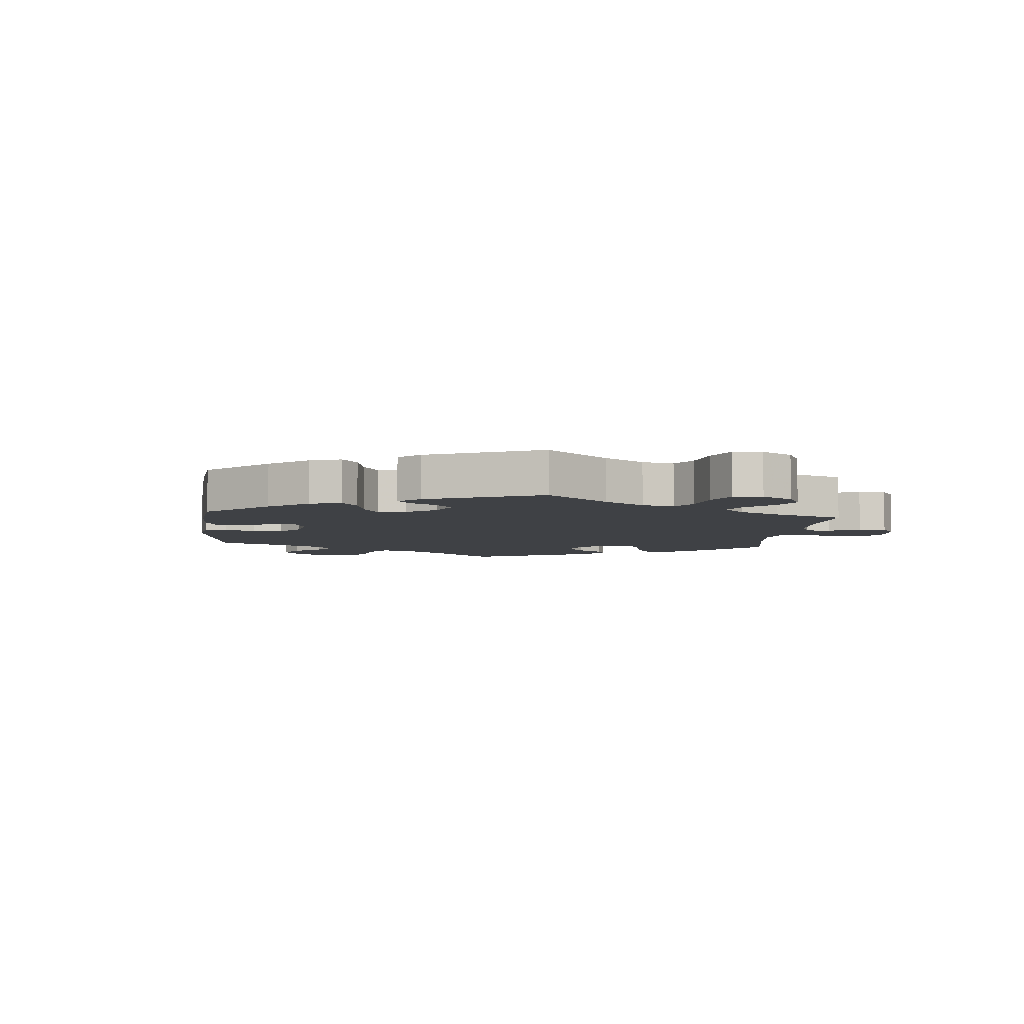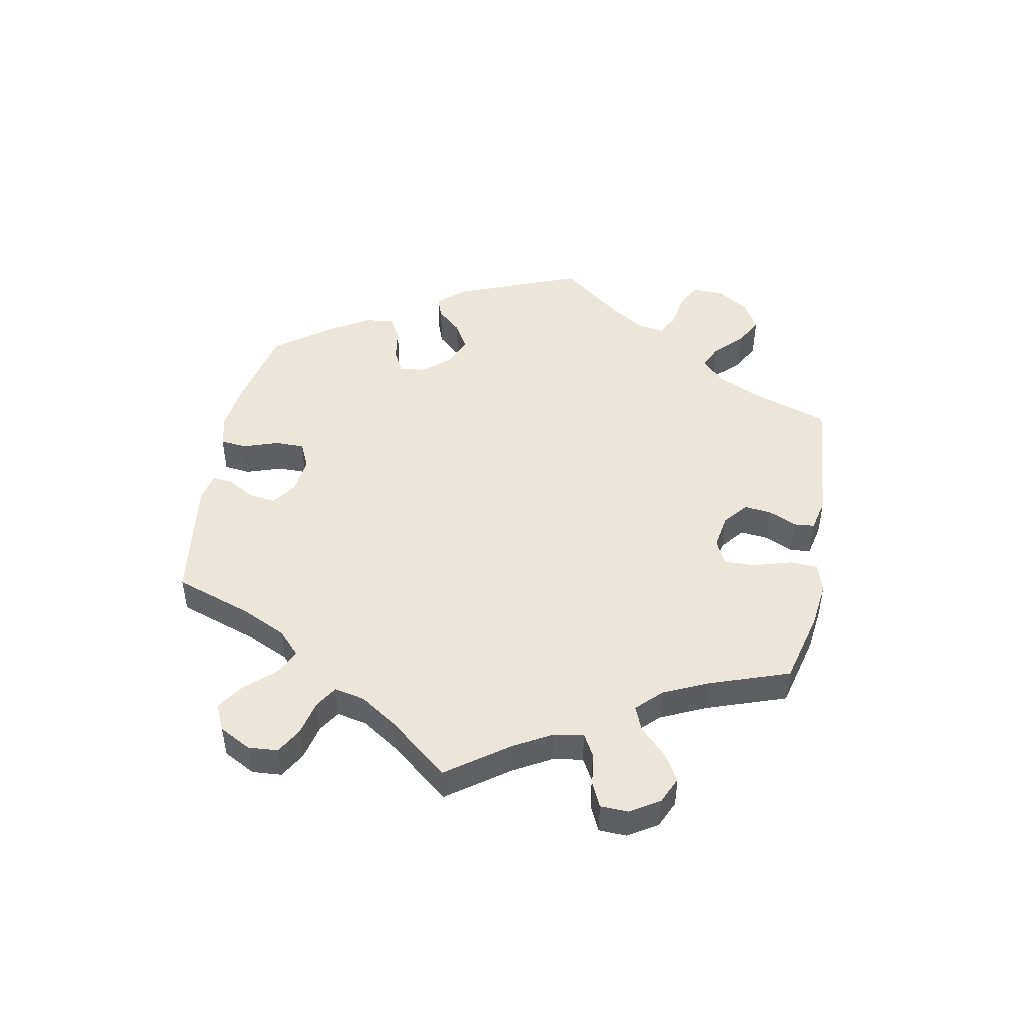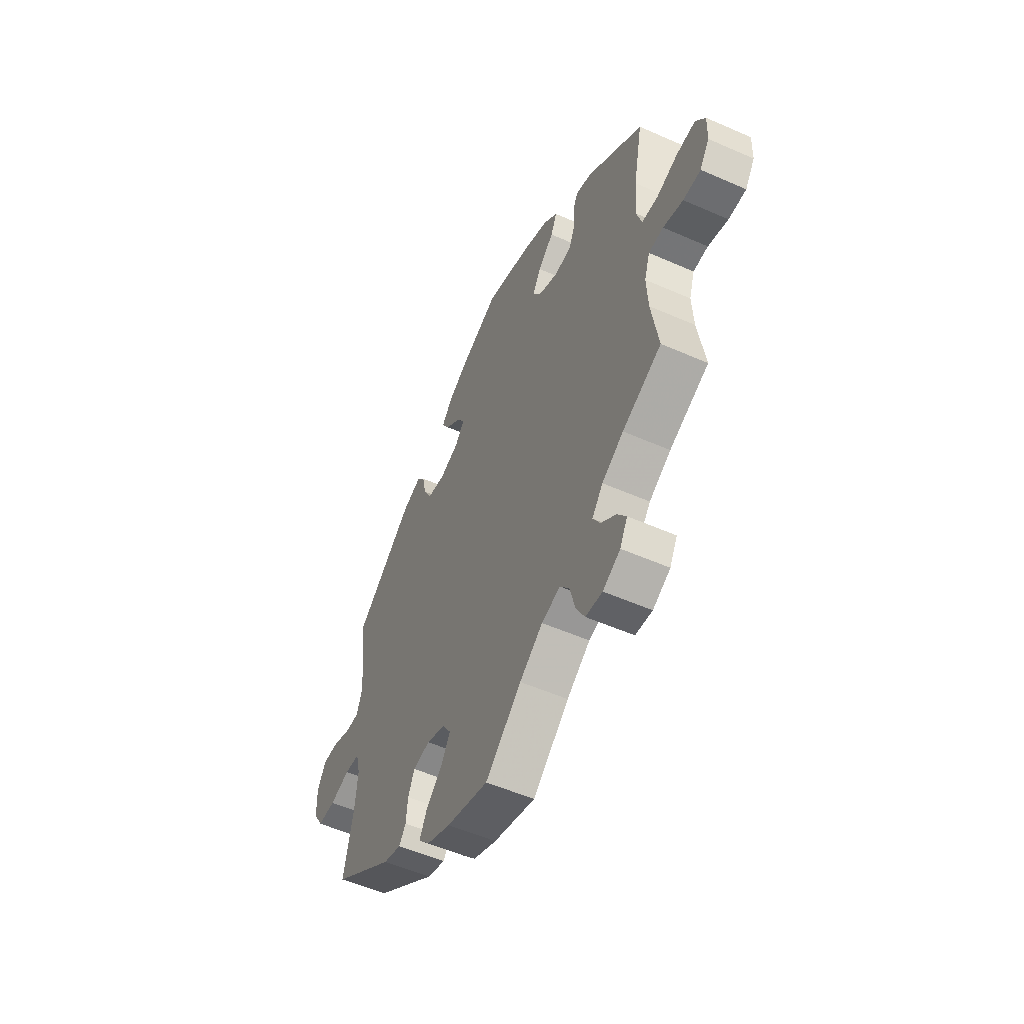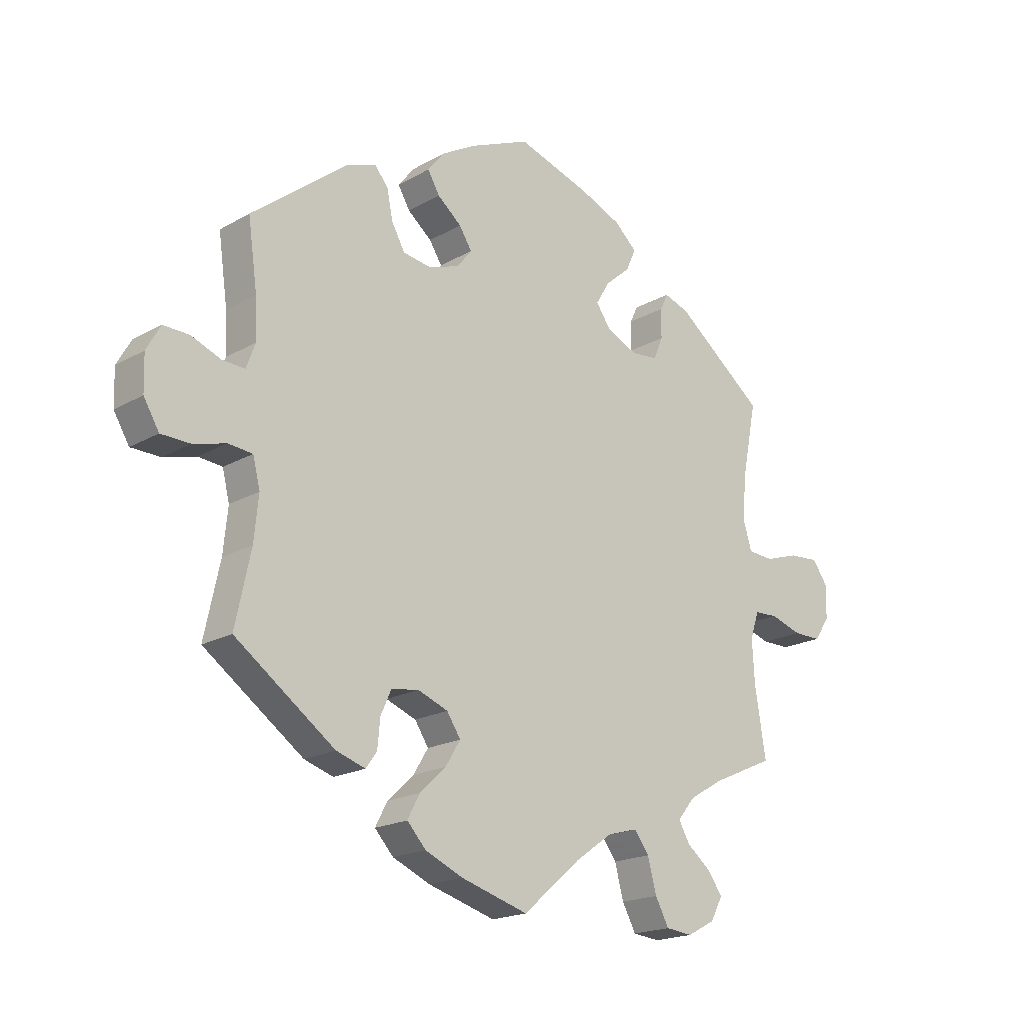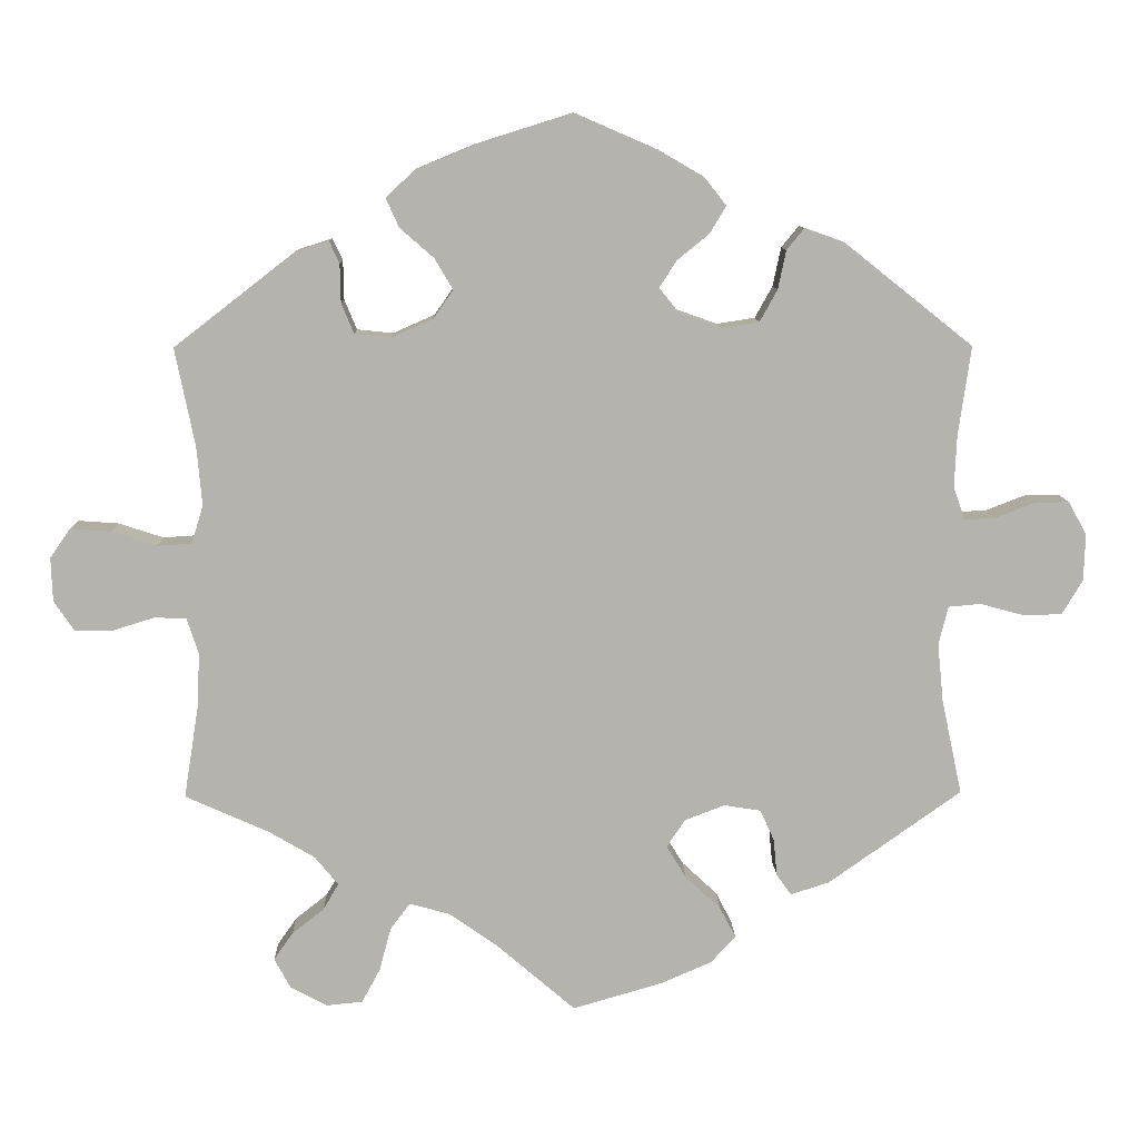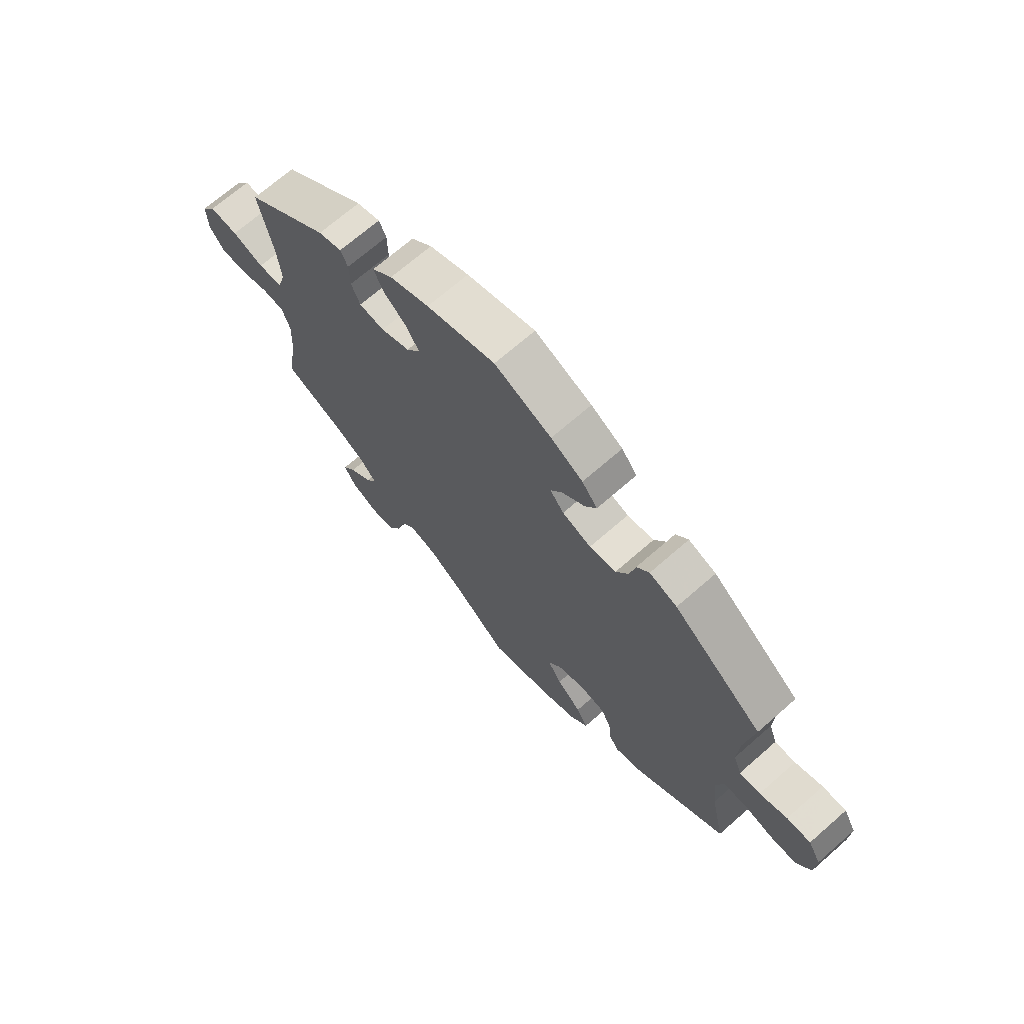
<metadata>
{"format":"obj","ext":"obj","renderer":"f3d","projection":"perspective","resolution":1024,"background":"white","views":[{"elev":-5.7,"azim":54.5,"up":"+Y"},{"elev":47.8,"azim":130.9,"up":"+Y"},{"elev":-54.0,"azim":64.9,"up":"+Z"},{"elev":-19.2,"azim":-43.1,"up":"+Z"},{"elev":10.0,"azim":178.7,"up":"+Z"},{"elev":69.6,"azim":-131.2,"up":"+Z"}]}
</metadata>
<code>
v 0.393 0.07 -0.508
v -0.111 0.07 0.572
v -0.273 0.07 0.386
v -0.192 0.07 -0.554
v 0.174 0.07 -0.481
v 0.63 0.07 -0.076
v -0.514 0.07 -0.048
v 0.566 0.07 0.041
v 0.711 0.07 0.025
v 0.256 0.07 -0.502
v 0.211 0.07 0.546
v -0.123 0.07 -0.584
v -0.356 0.07 -0.439
v 0.251 0.07 0.509
v 0 0.07 -0.62
v -0.308 0.07 0.468
v 0 0.07 0.62
v -0.129 0.07 -0.386
v -0.204 0.07 -0.475
v -0.226 0.07 -0.517
v 0.397 0.07 -0.586
v 0.313 0.07 0.422
v -0.154 0.07 -0.348
v -0.675 0.07 0.097
v 0.572 0.07 -0.058
v 0.349 0.07 -0.473
v -0.259 0.07 -0.335
v -0.283 0.07 -0.428
v -0.181 0.07 0.461
v 0.529 0.07 -0.06
v 0.683 0.07 0.065
v 0.187 0.07 0.429
v -0.574 0.07 0.075
v 0.189 0.07 0.348
v 0.519 0.07 0.044
v -0.284 0.07 0.439
v 0.423 0.07 -0.361
v 0.246 0.07 0.323
v 0.327 0.07 0.452
v -0.617 0.07 -0.06
v 0.312 0.07 0.369
v 0.419 0.07 -0.545
v -0.509 0.07 -0.179
v 0.346 0.07 -0.613
v 0.51 0.07 0.176
v 0.36 0.07 -0.398
v 0.328 0.07 -0.437
v 0.517 0.07 -0.185
v -0.156 0.07 -0.43
v 0.537 0.07 -0.31
v -0.137 0.07 0.425
v 0.537 0.07 0.31
v 0.681 0.07 -0.076
v -0.7 0.07 0.052
v 0.373 0.07 0.437
v -0.197 0.07 0.335
v 0.162 0.07 0.387
v 0.106 0.07 -0.529
v -0.209 0.07 -0.327
v -0.501 0.07 -0.1
v -0.537 0.07 -0.31
v 0.503 0.07 0.096
v 0.295 0.07 0.328
v -0.67 0.07 -0.059
v 0.229 0.07 -0.466
v -0.628 0.07 0.096
v 0.709 0.07 -0.035
v -0.278 0.07 -0.377
v -0.114 0.07 0.389
v 0.628 0.07 0.061
v -0.558 0.07 -0.044
v -0.517 0.07 0.117
v -0.141 0.07 0.355
v -0.303 0.07 -0.456
v -0.173 0.07 0.536
v 0.134 0.07 0.578
v 0.233 0.07 0.469
v 0.297 0.07 -0.608
v -0.203 0.07 0.498
v -0.533 0.07 0.073
v -0.537 0.07 0.31
v 0.272 0.07 -0.562
v -0.52 0.07 0.189
v -0.249 0.07 0.343
v -0.362 0.07 0.449
v -0.698 0.07 -0.012
v 0.513 0.07 -0.109
v 0.393 -0 -0.508
v -0.111 -0 0.572
v -0.273 -0 0.386
v -0.192 -0 -0.554
v 0.174 -0 -0.481
v 0.63 -0 -0.076
v -0.514 -0 -0.048
v 0.566 -0 0.041
v 0.711 -0 0.025
v 0.256 -0 -0.502
v 0.211 -0 0.546
v -0.123 -0 -0.584
v -0.356 -0 -0.439
v 0.251 -0 0.509
v 0 -0 -0.62
v -0.308 -0 0.468
v 0 -0 0.62
v -0.129 -0 -0.386
v -0.204 -0 -0.475
v -0.226 -0 -0.517
v 0.397 -0 -0.586
v 0.313 -0 0.422
v -0.154 -0 -0.348
v -0.675 -0 0.097
v 0.572 -0 -0.058
v 0.349 -0 -0.473
v -0.259 -0 -0.335
v -0.283 -0 -0.428
v -0.181 -0 0.461
v 0.529 -0 -0.06
v 0.683 -0 0.065
v 0.187 -0 0.429
v -0.574 -0 0.075
v 0.189 -0 0.348
v 0.519 -0 0.044
v -0.284 -0 0.439
v 0.423 -0 -0.361
v 0.246 -0 0.323
v 0.327 -0 0.452
v -0.617 -0 -0.06
v 0.312 -0 0.369
v 0.419 -0 -0.545
v -0.509 -0 -0.179
v 0.346 -0 -0.613
v 0.51 -0 0.176
v 0.36 -0 -0.398
v 0.328 -0 -0.437
v 0.517 -0 -0.185
v -0.156 -0 -0.43
v 0.537 -0 -0.31
v -0.137 -0 0.425
v 0.537 -0 0.31
v 0.681 -0 -0.076
v -0.7 -0 0.052
v 0.373 -0 0.437
v -0.197 -0 0.335
v 0.162 -0 0.387
v 0.106 -0 -0.529
v -0.209 -0 -0.327
v -0.501 -0 -0.1
v -0.537 -0 -0.31
v 0.503 -0 0.096
v 0.295 -0 0.328
v -0.67 -0 -0.059
v 0.229 -0 -0.466
v -0.628 -0 0.096
v 0.709 -0 -0.035
v -0.278 -0 -0.377
v -0.114 -0 0.389
v 0.628 -0 0.061
v -0.558 -0 -0.044
v -0.517 -0 0.117
v -0.141 -0 0.355
v -0.303 -0 -0.456
v -0.173 -0 0.536
v 0.134 -0 0.578
v 0.233 -0 0.469
v 0.297 -0 -0.608
v -0.203 -0 0.498
v -0.533 -0 0.073
v -0.537 -0 0.31
v 0.272 -0 -0.562
v -0.52 -0 0.189
v -0.249 -0 0.343
v -0.362 -0 0.449
v -0.698 -0 -0.012
v 0.513 -0 -0.109
f 55 52 45
f 41 22 39 55
f 63 41 55 45
f 38 63 45 62
f 34 38 62 35
f 11 14 77 32
f 11 32 57
f 76 11 57
f 17 76 57
f 2 17 57 34
f 51 29 79 75
f 69 51 75 2
f 85 16 36 3
f 83 81 85 3
f 72 83 3 84
f 80 72 84 56
f 54 24 66 33
f 54 33 80
f 86 54 80
f 71 40 64 86
f 7 71 86 80
f 60 7 80 56
f 74 13 61 43
f 68 28 74 43
f 27 68 43 60
f 59 27 60 56
f 4 20 19 49
f 4 49 18
f 58 15 12 4
f 5 58 4 18
f 65 5 18 23
f 44 78 82 10
f 44 10 65
f 21 44 65
f 26 1 42 21
f 47 26 21 65
f 46 47 65 23
f 48 50 37
f 87 48 37 46
f 30 87 46 23
f 67 53 6 25
f 67 25 30
f 9 67 30
f 8 70 31 9
f 35 8 9 30
f 69 2 34 35
f 23 59 56 73
f 23 73 69
f 35 30 23 69
f 132 139 142
f 142 126 109 128
f 132 142 128 150
f 149 132 150 125
f 122 149 125 121
f 119 164 101 98
f 144 119 98
f 144 98 163
f 144 163 104
f 121 144 104 89
f 162 166 116 138
f 89 162 138 156
f 90 123 103 172
f 90 172 168 170
f 171 90 170 159
f 143 171 159 167
f 120 153 111 141
f 167 120 141
f 167 141 173
f 173 151 127 158
f 167 173 158 94
f 143 167 94 147
f 130 148 100 161
f 130 161 115 155
f 147 130 155 114
f 143 147 114 146
f 136 106 107 91
f 105 136 91
f 91 99 102 145
f 105 91 145 92
f 110 105 92 152
f 97 169 165 131
f 152 97 131
f 152 131 108
f 108 129 88 113
f 152 108 113 134
f 110 152 134 133
f 124 137 135
f 133 124 135 174
f 110 133 174 117
f 112 93 140 154
f 117 112 154
f 117 154 96
f 96 118 157 95
f 117 96 95 122
f 122 121 89 156
f 160 143 146 110
f 156 160 110
f 156 110 117 122
f 45 132 149 62
f 62 149 122 35
f 35 122 95 8
f 8 95 157 70
f 70 157 118 31
f 31 118 96 9
f 9 96 154 67
f 67 154 140 53
f 53 140 93 6
f 6 93 112 25
f 25 112 117 30
f 30 117 174 87
f 87 174 135 48
f 48 135 137 50
f 50 137 124 37
f 37 124 133 46
f 46 133 134 47
f 47 134 113 26
f 26 113 88 1
f 1 88 129 42
f 42 129 108 21
f 21 108 131 44
f 44 131 165 78
f 78 165 169 82
f 82 169 97 10
f 10 97 152 65
f 65 152 92 5
f 5 92 145 58
f 58 145 102 15
f 15 102 99 12
f 12 99 91 4
f 4 91 107 20
f 20 107 106 19
f 19 106 136 49
f 49 136 105 18
f 18 105 110 23
f 23 110 146 59
f 59 146 114 27
f 27 114 155 68
f 68 155 115 28
f 28 115 161 74
f 74 161 100 13
f 13 100 148 61
f 61 148 130 43
f 43 130 147 60
f 60 147 94 7
f 7 94 158 71
f 71 158 127 40
f 40 127 151 64
f 64 151 173 86
f 86 173 141 54
f 54 141 111 24
f 24 111 153 66
f 66 153 120 33
f 33 120 167 80
f 80 167 159 72
f 72 159 170 83
f 83 170 168 81
f 81 168 172 85
f 85 172 103 16
f 16 103 123 36
f 36 123 90 3
f 3 90 171 84
f 84 171 143 56
f 56 143 160 73
f 73 160 156 69
f 69 156 138 51
f 51 138 116 29
f 29 116 166 79
f 79 166 162 75
f 75 162 89 2
f 2 89 104 17
f 17 104 163 76
f 76 163 98 11
f 11 98 101 14
f 14 101 164 77
f 77 164 119 32
f 32 119 144 57
f 57 144 121 34
f 34 121 125 38
f 38 125 150 63
f 63 150 128 41
f 41 128 109 22
f 22 109 126 39
f 39 126 142 55
f 55 142 139 52
f 52 139 132 45

</code>
